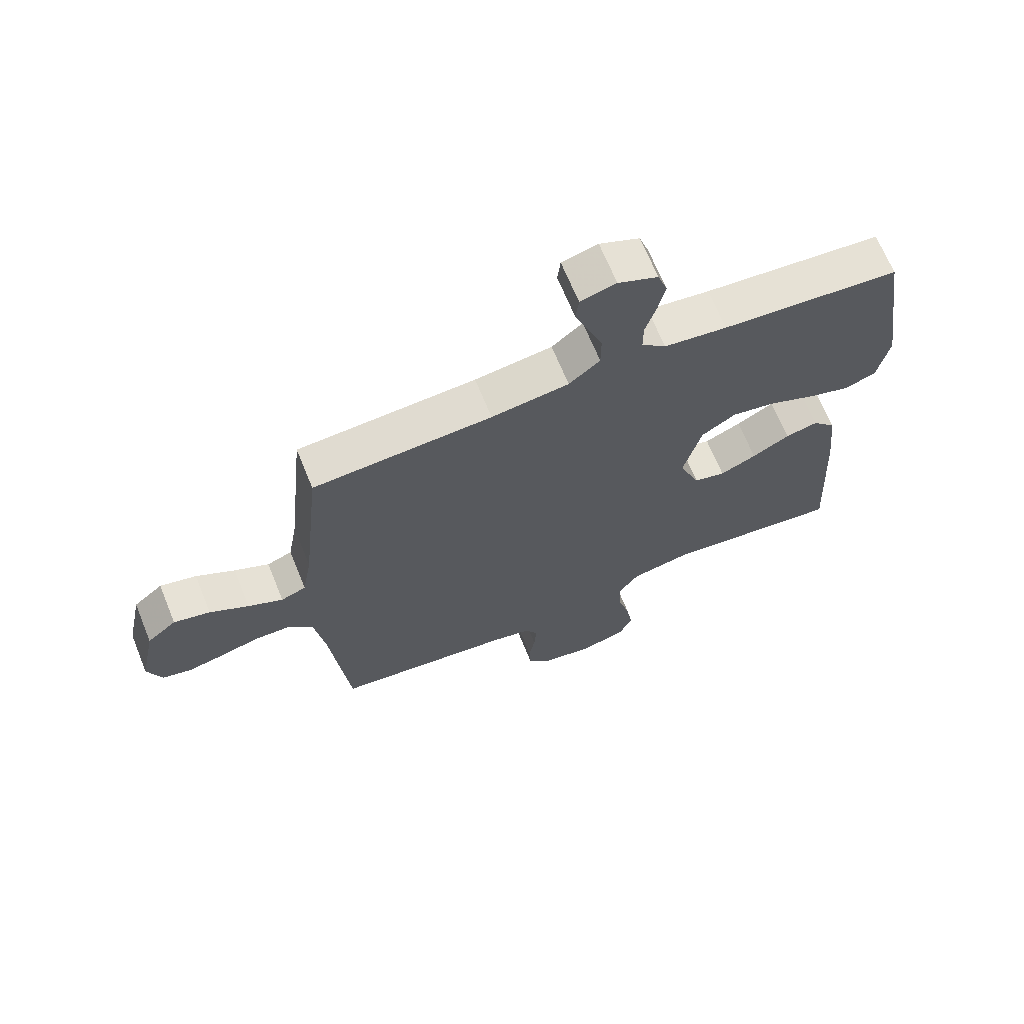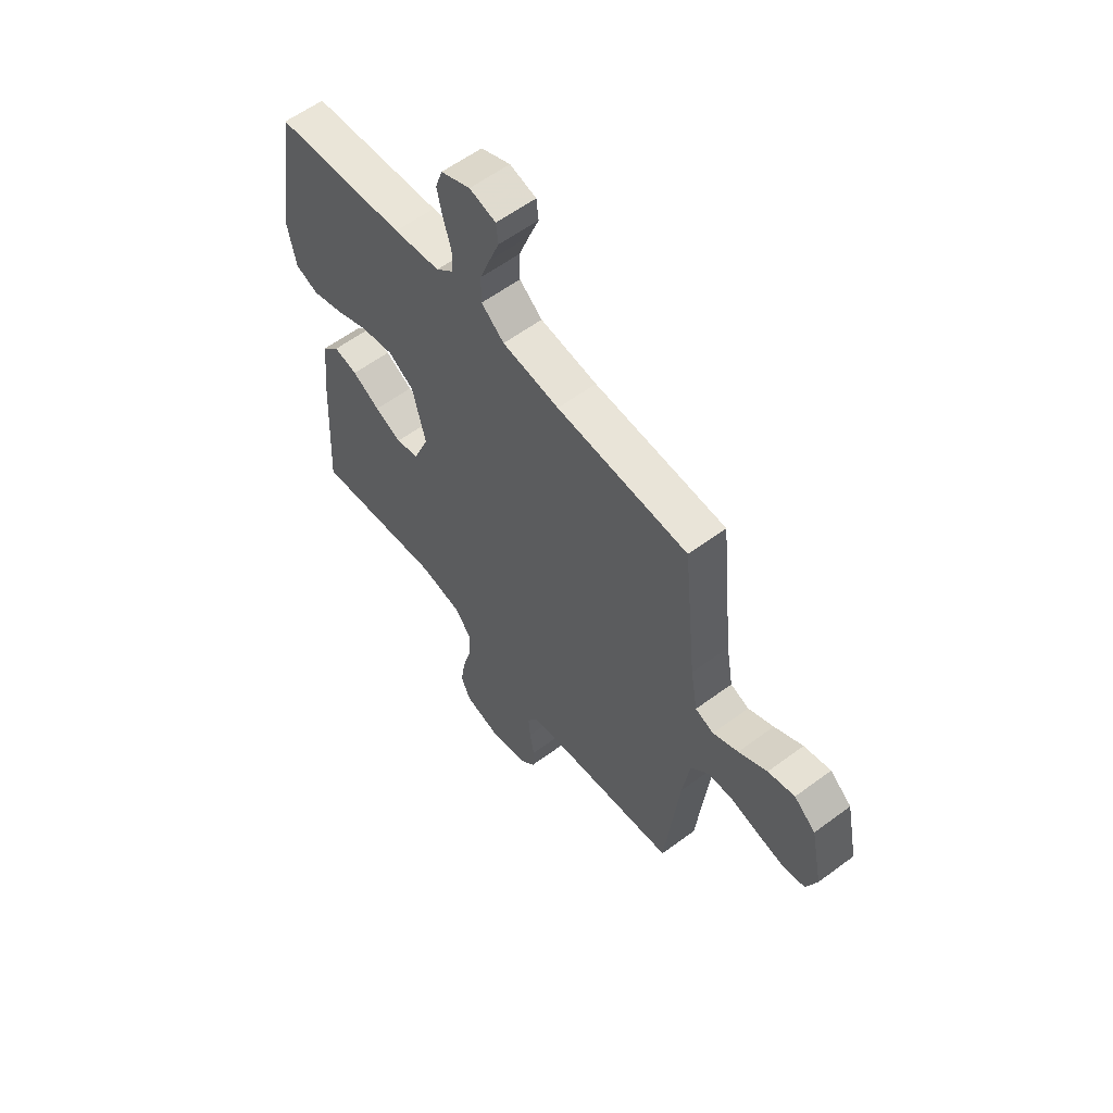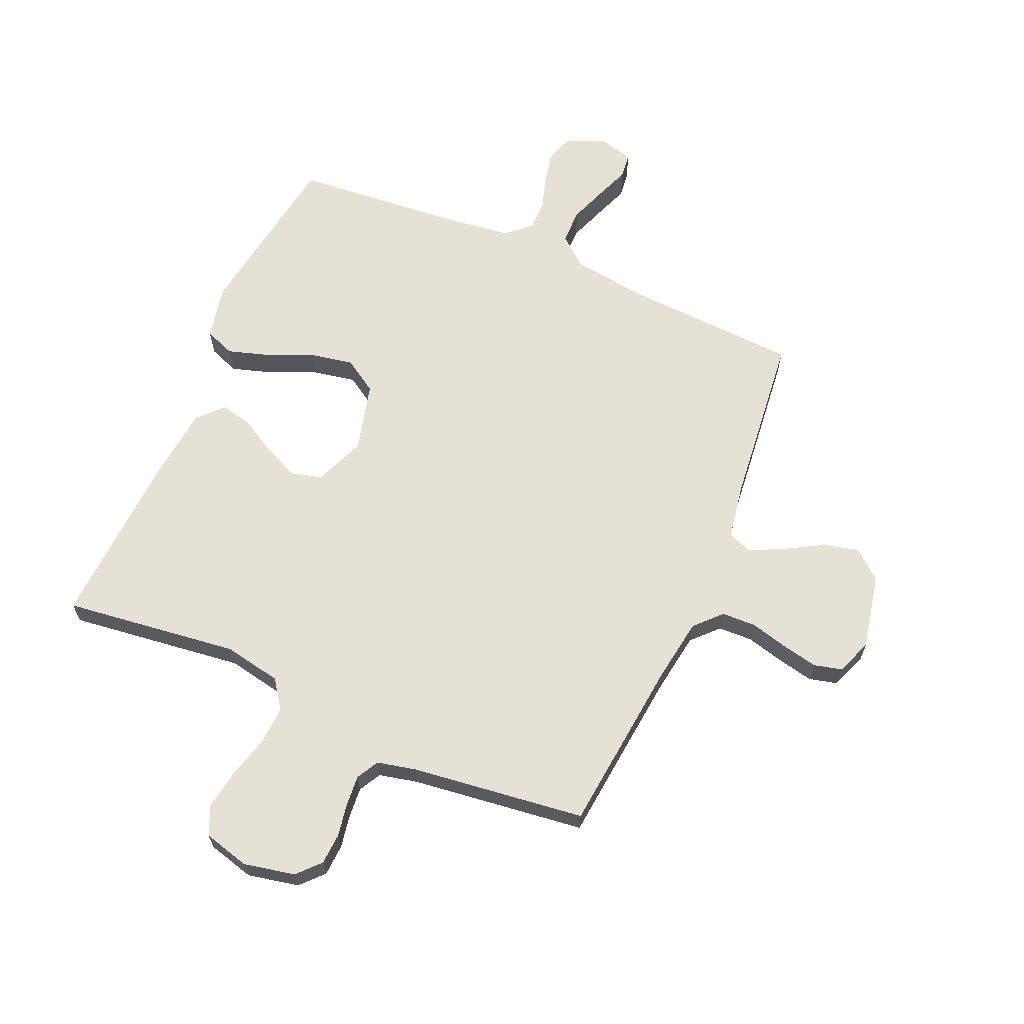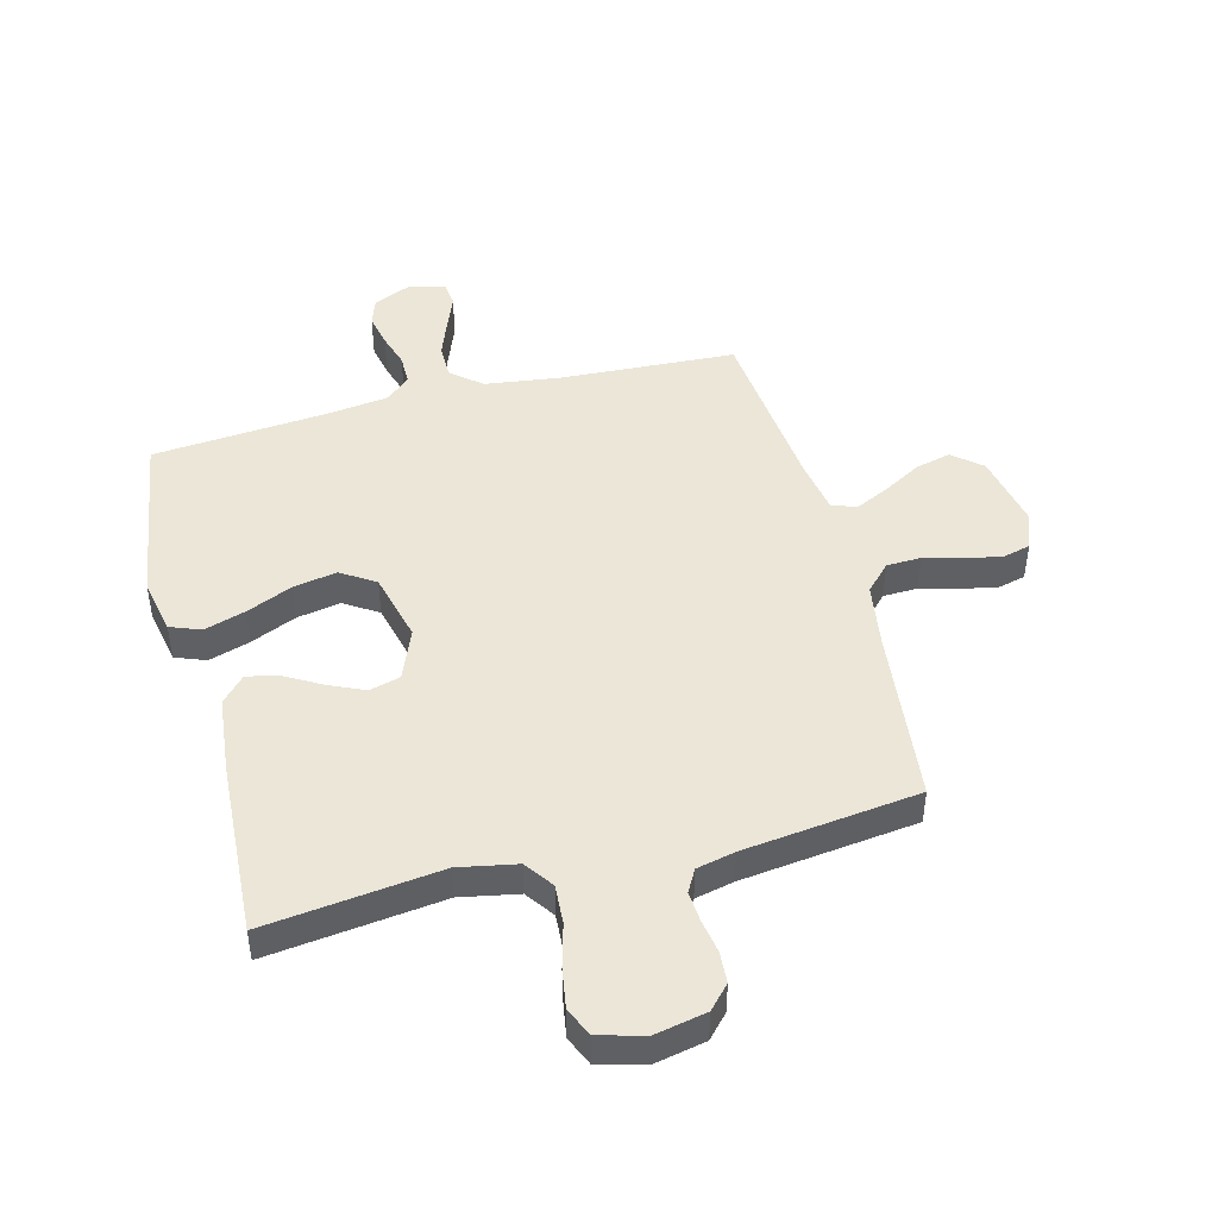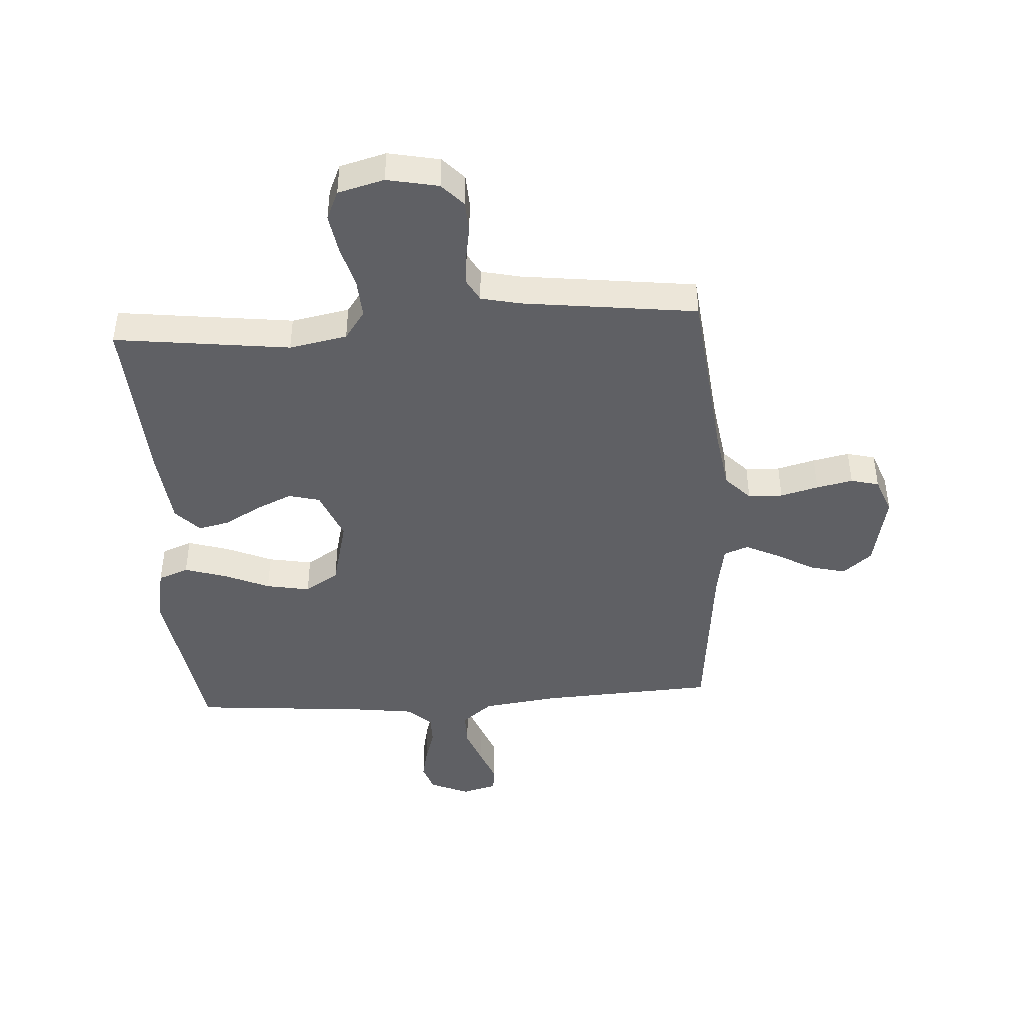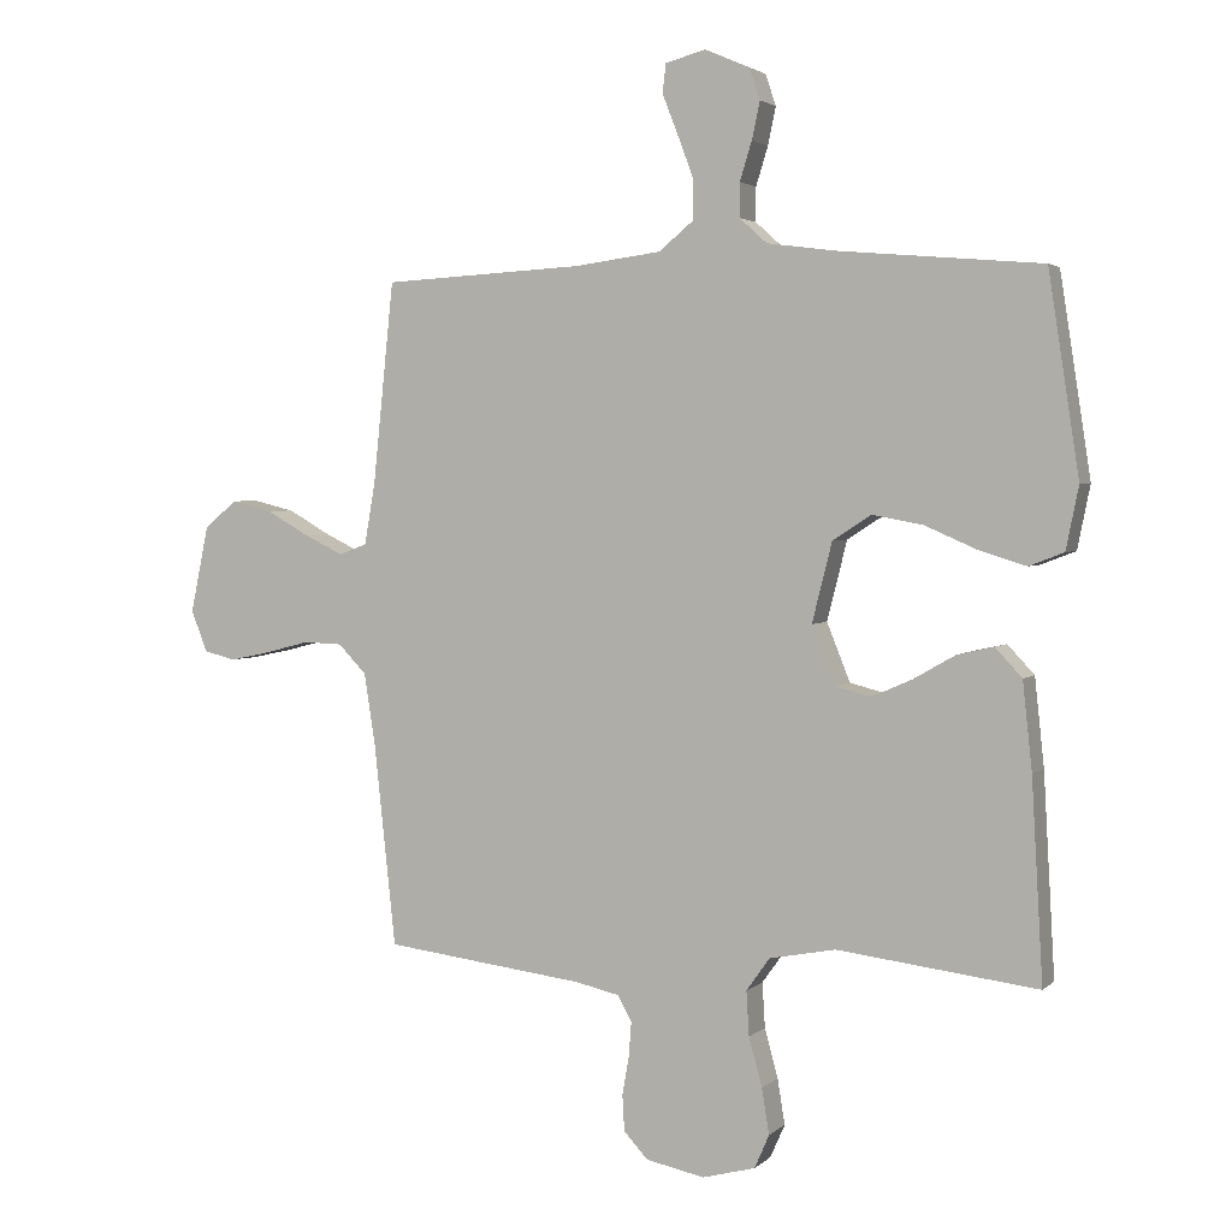
<metadata>
{"format":"obj","ext":"obj","renderer":"f3d","projection":"perspective","resolution":1024,"background":"white","views":[{"elev":67.6,"azim":-22.2,"up":"+Z"},{"elev":58.7,"azim":-127.5,"up":"+Z"},{"elev":65.0,"azim":-156.6,"up":"+Y"},{"elev":46.5,"azim":165.5,"up":"+Y"},{"elev":-43.9,"azim":-176.3,"up":"+Y"},{"elev":2.9,"azim":22.2,"up":"+Z"}]}
</metadata>
<code>
v 0.5 0.07 0.5
v 0.546 0.07 0.2
v 0.527 0.07 0.106
v 0.475 0.07 0.086
v 0.404 0.07 0.108
v 0.326 0.07 0.142
v 0.251 0.07 0.156
v 0.193 0.07 0.119
v 0.163 0.07 0
v 0.198 0.07 -0.087
v 0.251 0.07 -0.101
v 0.312 0.07 -0.074
v 0.375 0.07 -0.038
v 0.429 0.07 -0.026
v 0.469 0.07 -0.069
v 0.483 0.07 -0.2
v 0.5 0.07 -0.5
v 0.2 0.07 -0.463
v 0.101 0.07 -0.482
v 0.066 0.07 -0.531
v 0.07 0.07 -0.598
v 0.09 0.07 -0.671
v 0.101 0.07 -0.739
v 0.079 0.07 -0.789
v 0 0.07 -0.81
v -0.088 0.07 -0.792
v -0.124 0.07 -0.753
v -0.127 0.07 -0.699
v -0.117 0.07 -0.642
v -0.113 0.07 -0.59
v -0.134 0.07 -0.552
v -0.2 0.07 -0.537
v -0.5 0.07 -0.5
v -0.532 0.07 -0.2
v -0.549 0.07 -0.09
v -0.591 0.07 -0.046
v -0.65 0.07 -0.044
v -0.715 0.07 -0.061
v -0.777 0.07 -0.074
v -0.825 0.07 -0.062
v -0.849 0.07 0
v -0.822 0.07 0.13
v -0.773 0.07 0.171
v -0.712 0.07 0.156
v -0.647 0.07 0.119
v -0.589 0.07 0.091
v -0.547 0.07 0.107
v -0.531 0.07 0.2
v -0.5 0.07 0.5
v -0.2 0.07 0.516
v -0.07 0.07 0.533
v -0.018 0.07 0.576
v -0.018 0.07 0.636
v -0.042 0.07 0.7
v -0.065 0.07 0.759
v -0.06 0.07 0.802
v 0 0.07 0.818
v 0.067 0.07 0.789
v 0.083 0.07 0.742
v 0.071 0.07 0.686
v 0.053 0.07 0.628
v 0.053 0.07 0.577
v 0.094 0.07 0.54
v 0.2 0.07 0.526
v 0.5 0 0.5
v 0.546 0 0.2
v 0.527 0 0.106
v 0.475 0 0.086
v 0.404 0 0.108
v 0.326 0 0.142
v 0.251 0 0.156
v 0.193 0 0.119
v 0.163 0 0
v 0.198 0 -0.087
v 0.251 0 -0.101
v 0.312 0 -0.074
v 0.375 0 -0.038
v 0.429 0 -0.026
v 0.469 0 -0.069
v 0.483 0 -0.2
v 0.5 0 -0.5
v 0.2 0 -0.463
v 0.101 0 -0.482
v 0.066 0 -0.531
v 0.07 0 -0.598
v 0.09 0 -0.671
v 0.101 0 -0.739
v 0.079 0 -0.789
v 0 0 -0.81
v -0.088 0 -0.792
v -0.124 0 -0.753
v -0.127 0 -0.699
v -0.117 0 -0.642
v -0.113 0 -0.59
v -0.134 0 -0.552
v -0.2 0 -0.537
v -0.5 0 -0.5
v -0.532 0 -0.2
v -0.549 0 -0.09
v -0.591 0 -0.046
v -0.65 0 -0.044
v -0.715 0 -0.061
v -0.777 0 -0.074
v -0.825 0 -0.062
v -0.849 0 0
v -0.822 0 0.13
v -0.773 0 0.171
v -0.712 0 0.156
v -0.647 0 0.119
v -0.589 0 0.091
v -0.547 0 0.107
v -0.531 0 0.2
v -0.5 0 0.5
v -0.2 0 0.516
v -0.07 0 0.533
v -0.018 0 0.576
v -0.018 0 0.636
v -0.042 0 0.7
v -0.065 0 0.759
v -0.06 0 0.802
v 0 0 0.818
v 0.067 0 0.789
v 0.083 0 0.742
v 0.071 0 0.686
v 0.053 0 0.628
v 0.053 0 0.577
v 0.094 0 0.54
v 0.2 0 0.526
f 59 60 61
f 58 59 61
f 57 58 61
f 56 57 61
f 55 56 61
f 54 55 61
f 53 54 61 62
f 52 53 62 63
f 48 49 50
f 47 48 50 51
f 43 44 45
f 42 43 45
f 41 42 45
f 40 41 45
f 39 40 45
f 38 39 45
f 37 38 45
f 36 37 45 46
f 35 36 46 47
f 32 33 34
f 51 52 63
f 47 51 63
f 35 47 63
f 34 35 63
f 32 34 63
f 31 32 63
f 27 28 29
f 26 27 29
f 25 26 29
f 24 25 29
f 23 24 29
f 22 23 29
f 21 22 29
f 16 17 18
f 15 16 18
f 14 15 18
f 13 14 18
f 12 13 18
f 11 12 18 19
f 10 11 19 20
f 4 5 6
f 3 4 6
f 2 3 6
f 1 2 6
f 64 1 6
f 64 6 7
f 30 31 63 64
f 20 21 29 30
f 9 10 20 30
f 8 9 30 64
f 7 8 64
f 125 124 123
f 125 123 122
f 125 122 121
f 125 121 120
f 125 120 119
f 125 119 118
f 126 125 118 117
f 127 126 117 116
f 114 113 112
f 115 114 112 111
f 109 108 107
f 109 107 106
f 109 106 105
f 109 105 104
f 109 104 103
f 109 103 102
f 109 102 101
f 110 109 101 100
f 111 110 100 99
f 98 97 96
f 127 116 115
f 127 115 111
f 127 111 99
f 127 99 98
f 127 98 96
f 127 96 95
f 93 92 91
f 93 91 90
f 93 90 89
f 93 89 88
f 93 88 87
f 93 87 86
f 93 86 85
f 82 81 80
f 82 80 79
f 82 79 78
f 82 78 77
f 82 77 76
f 83 82 76 75
f 84 83 75 74
f 70 69 68
f 70 68 67
f 70 67 66
f 70 66 65
f 70 65 128
f 71 70 128
f 128 127 95 94
f 94 93 85 84
f 94 84 74 73
f 128 94 73 72
f 128 72 71
f 1 65 66 2
f 2 66 67 3
f 3 67 68 4
f 4 68 69 5
f 5 69 70 6
f 6 70 71 7
f 7 71 72 8
f 8 72 73 9
f 9 73 74 10
f 10 74 75 11
f 11 75 76 12
f 12 76 77 13
f 13 77 78 14
f 14 78 79 15
f 15 79 80 16
f 16 80 81 17
f 17 81 82 18
f 18 82 83 19
f 19 83 84 20
f 20 84 85 21
f 21 85 86 22
f 22 86 87 23
f 23 87 88 24
f 24 88 89 25
f 25 89 90 26
f 26 90 91 27
f 27 91 92 28
f 28 92 93 29
f 29 93 94 30
f 30 94 95 31
f 31 95 96 32
f 32 96 97 33
f 33 97 98 34
f 34 98 99 35
f 35 99 100 36
f 36 100 101 37
f 37 101 102 38
f 38 102 103 39
f 39 103 104 40
f 40 104 105 41
f 41 105 106 42
f 42 106 107 43
f 43 107 108 44
f 44 108 109 45
f 45 109 110 46
f 46 110 111 47
f 47 111 112 48
f 48 112 113 49
f 49 113 114 50
f 50 114 115 51
f 51 115 116 52
f 52 116 117 53
f 53 117 118 54
f 54 118 119 55
f 55 119 120 56
f 56 120 121 57
f 57 121 122 58
f 58 122 123 59
f 59 123 124 60
f 60 124 125 61
f 61 125 126 62
f 62 126 127 63
f 63 127 128 64
f 64 128 65 1

</code>
